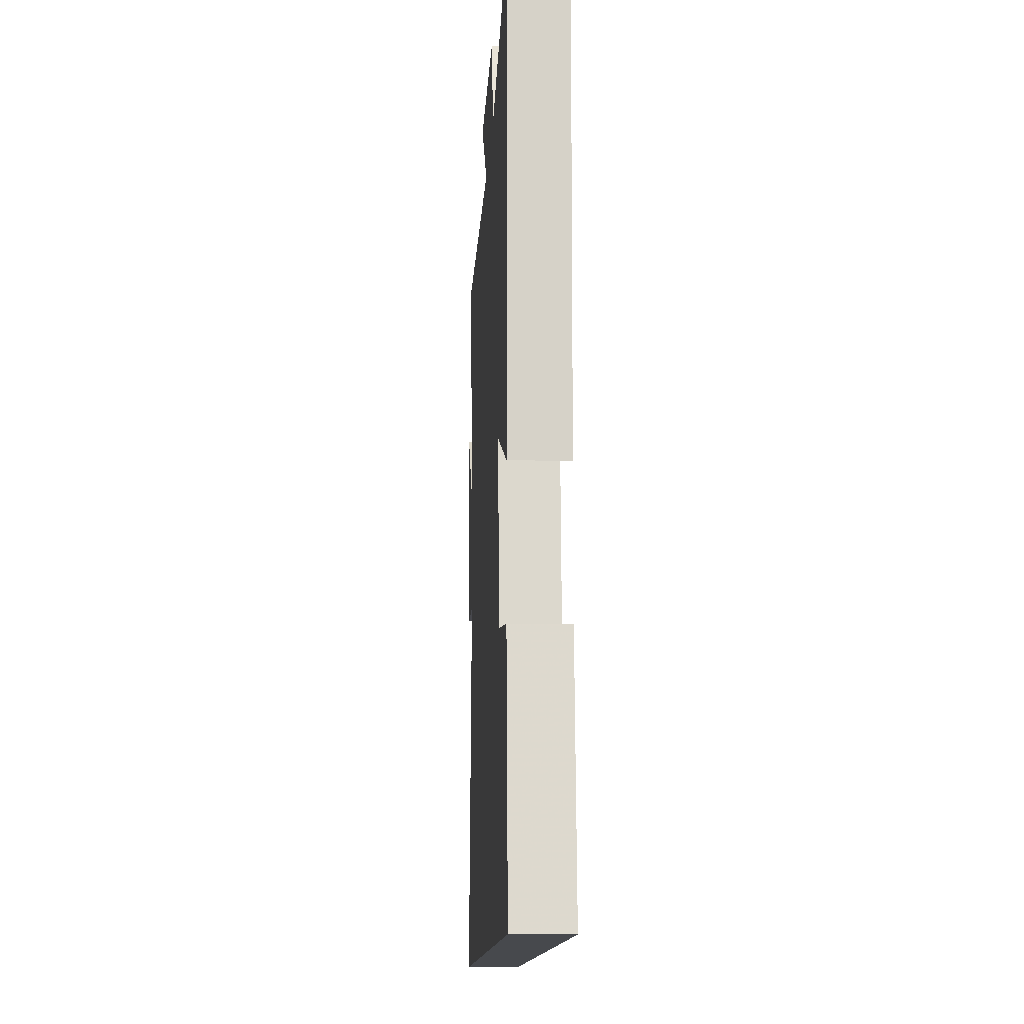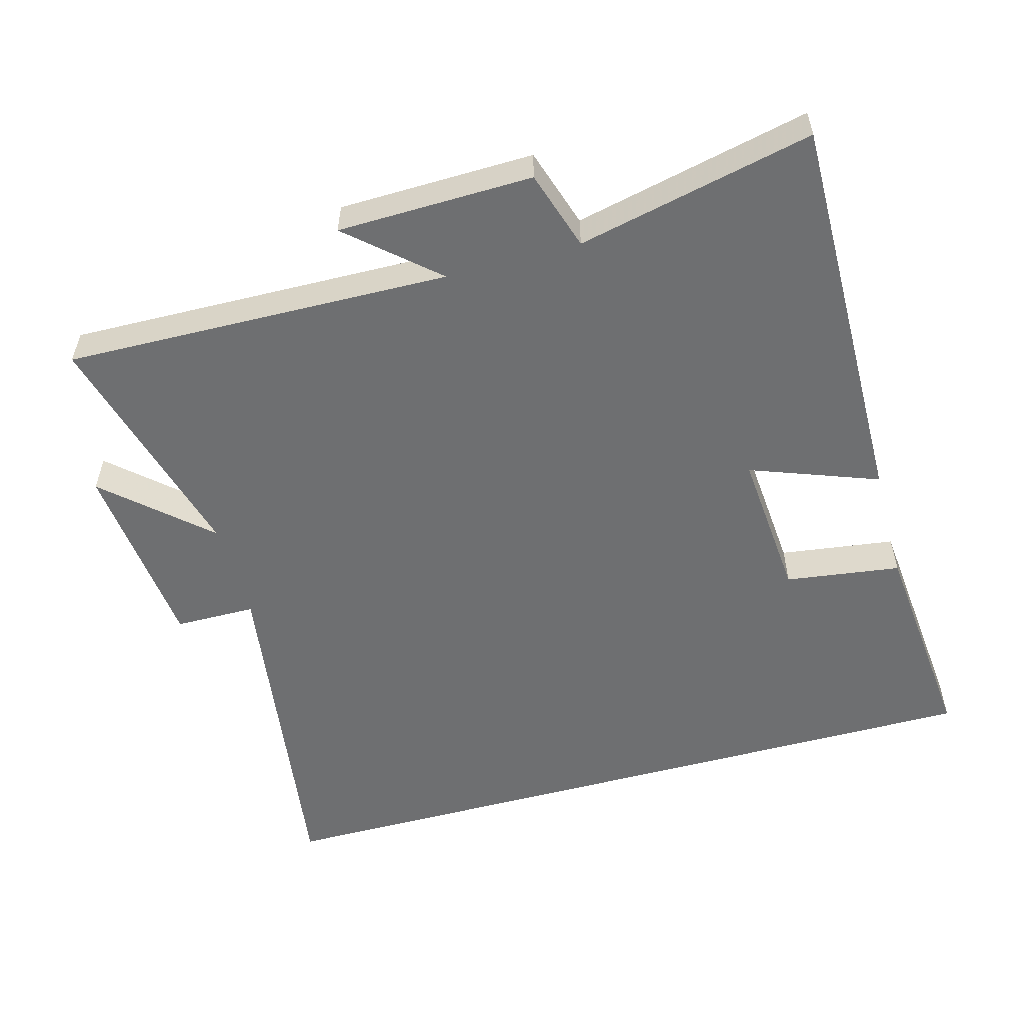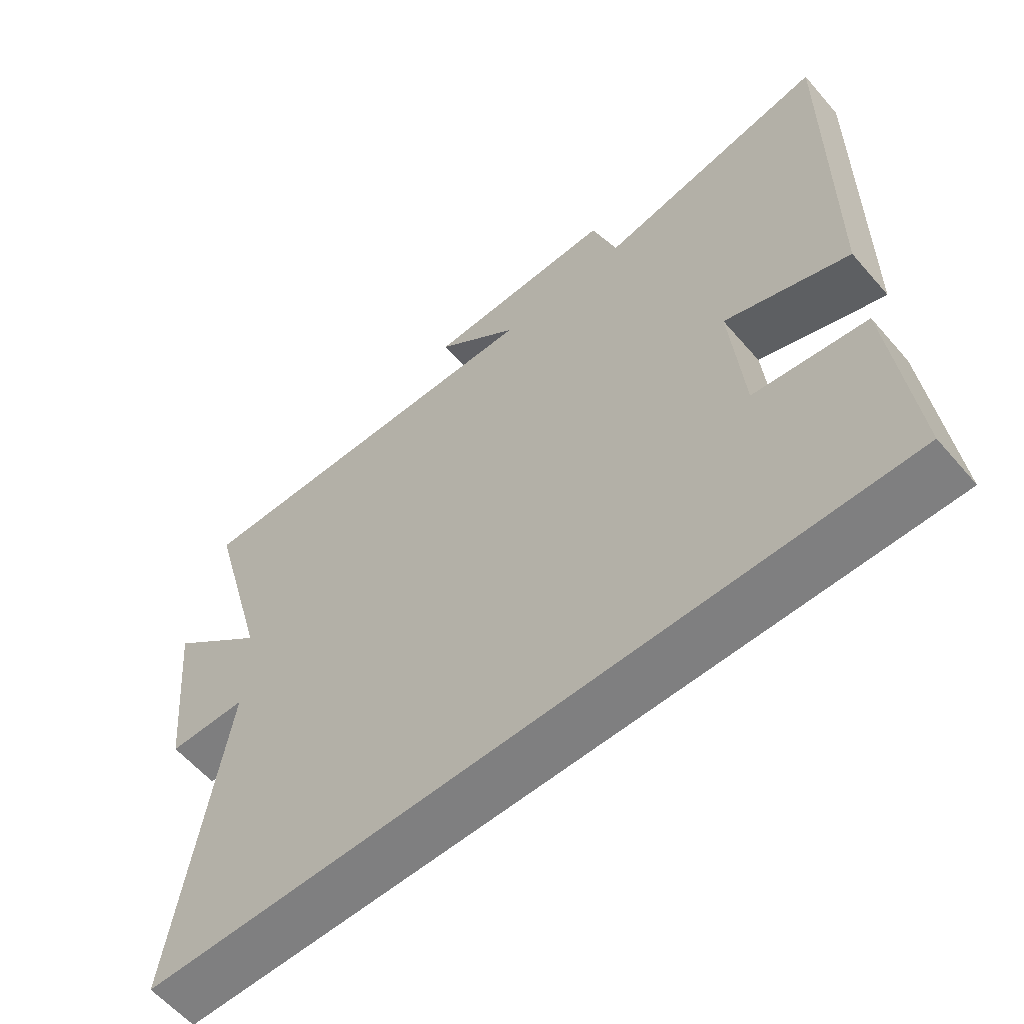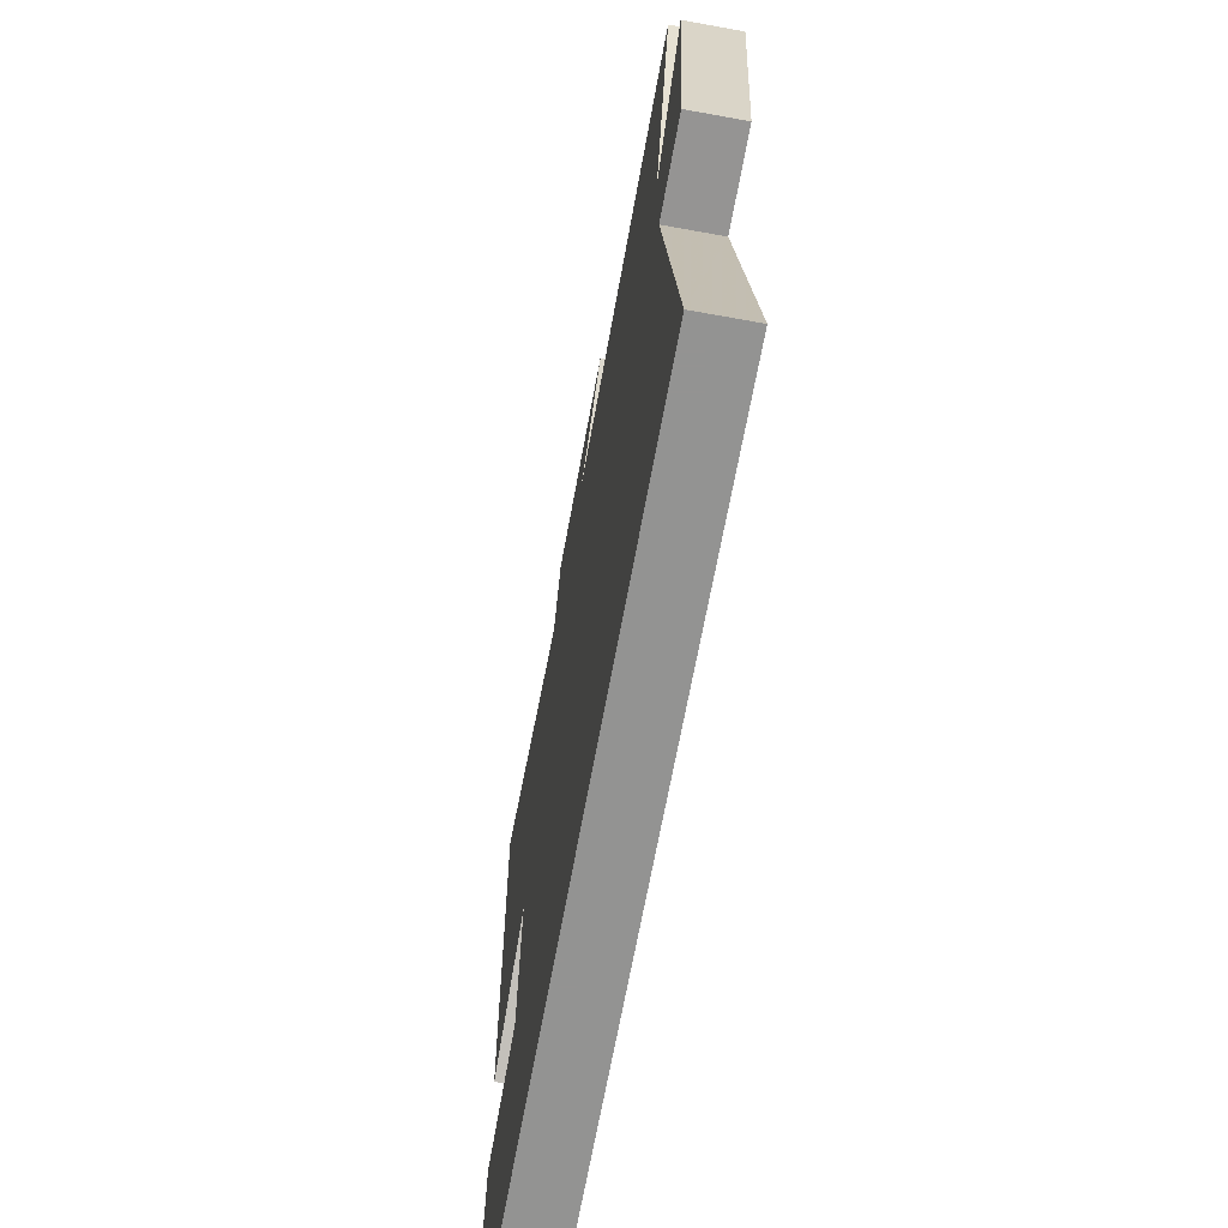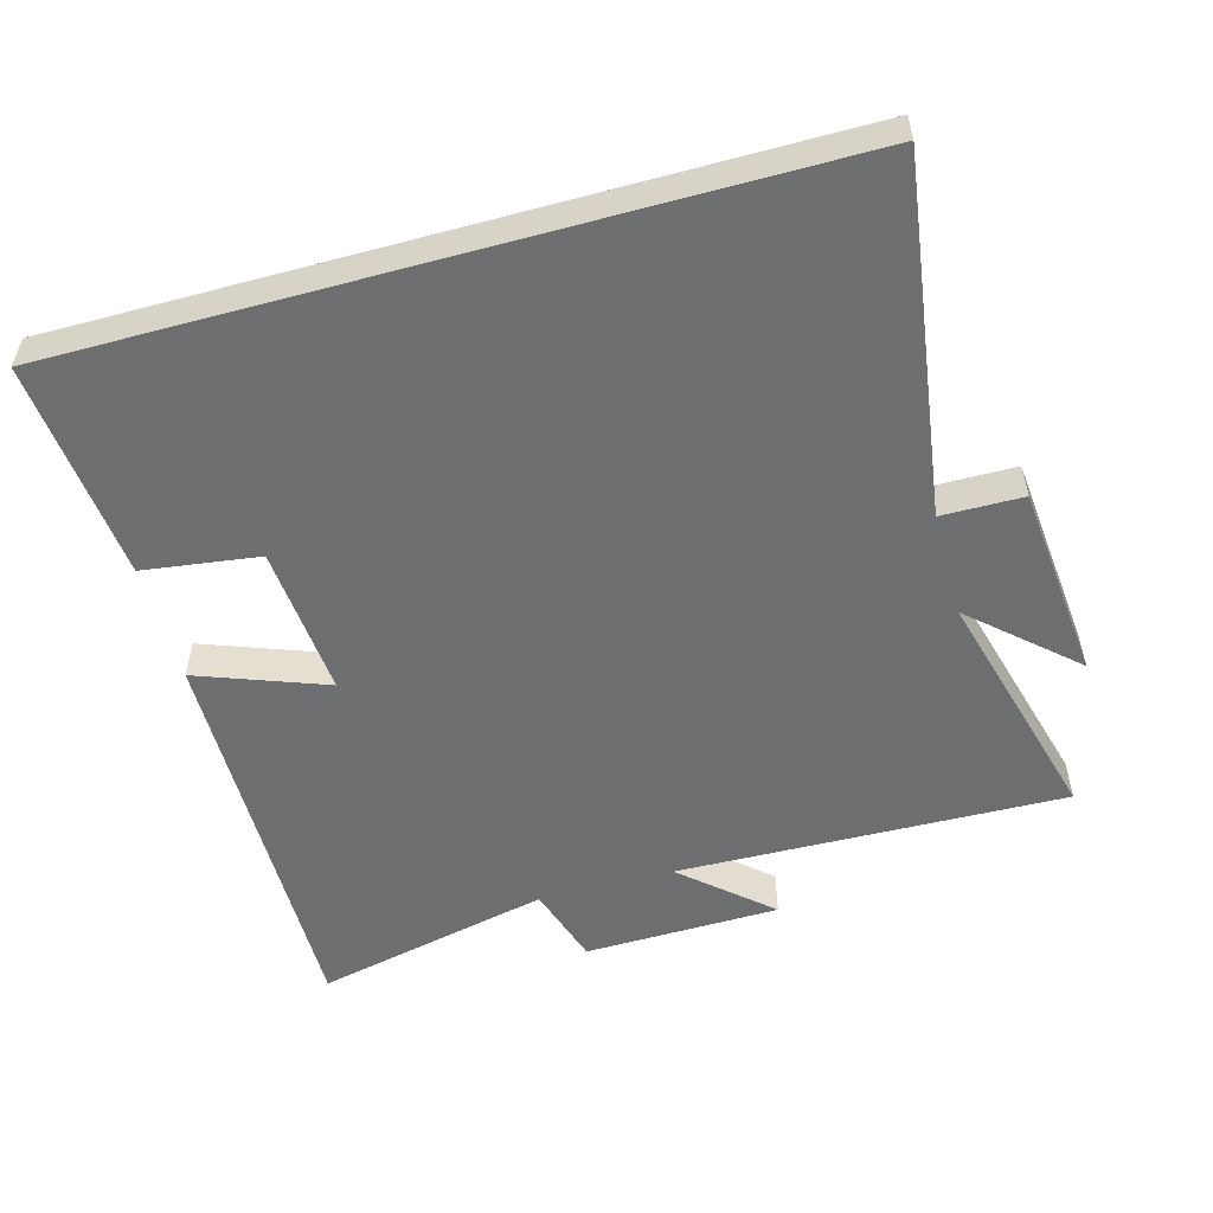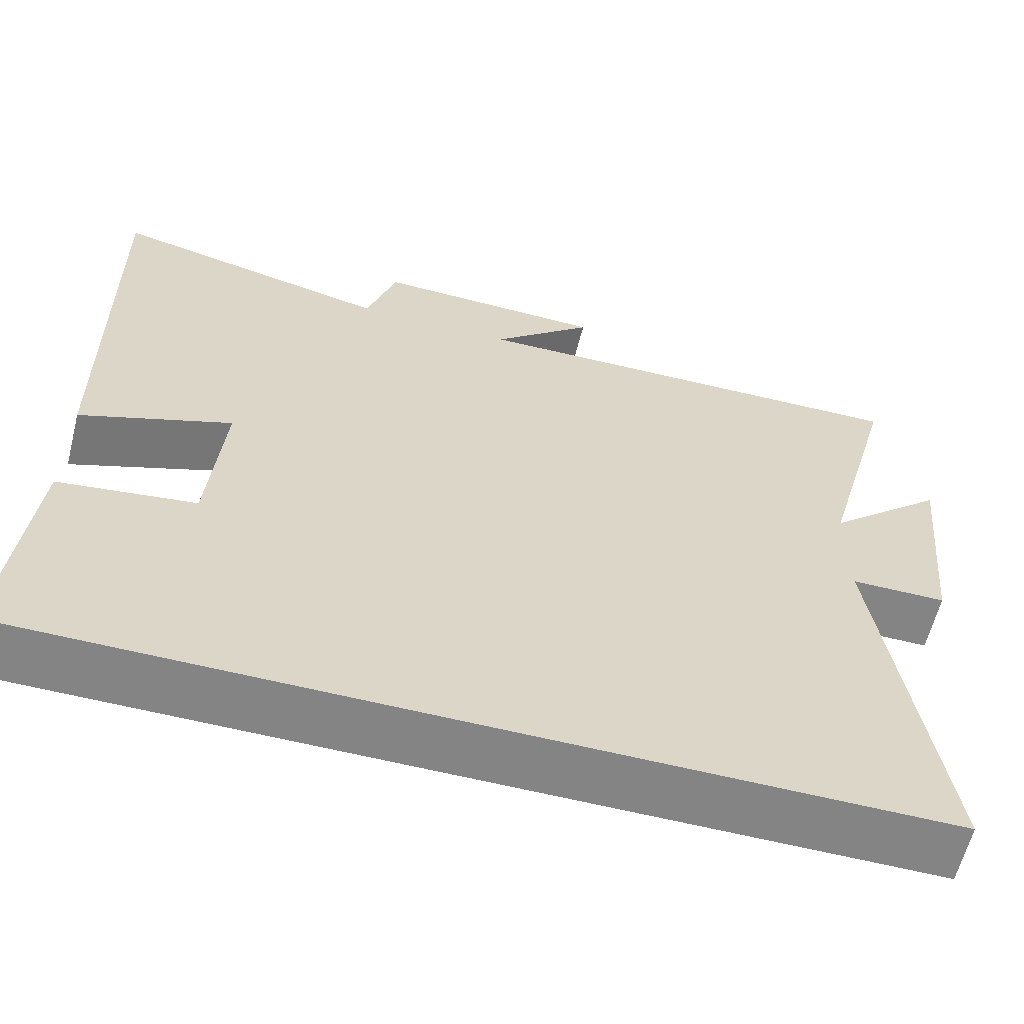
<metadata>
{"format":"obj","ext":"obj","renderer":"f3d","projection":"perspective","resolution":1024,"background":"white","views":[{"elev":-12.2,"azim":87.0,"up":"+Z"},{"elev":-54.5,"azim":15.4,"up":"+Y"},{"elev":-59.8,"azim":40.6,"up":"+Z"},{"elev":-66.7,"azim":-100.3,"up":"+Z"},{"elev":-54.2,"azim":-164.5,"up":"+Y"},{"elev":-61.4,"azim":165.8,"up":"+Z"}]}
</metadata>
<code>
v 0.531 0.07 -0.5
v -0.573 0.07 -0.5
v -0.5 0.07 0.01
v -0.618 0.07 0.011
v -0.646 0.07 0.295
v -0.5 0.07 0.164
v -0.594 0.07 0.513
v -0.032 0.07 0.5
v -0.157 0.07 0.61
v 0.127 0.07 0.616
v 0.164 0.07 0.5
v 0.507 0.07 0.577
v 0.5 0.07 -0.007
v 0.314 0.07 0.062
v 0.332 0.07 -0.158
v 0.5 0.07 -0.181
v 0.531 0 -0.5
v -0.573 0 -0.5
v -0.5 0 0.01
v -0.618 0 0.011
v -0.646 0 0.295
v -0.5 0 0.164
v -0.594 0 0.513
v -0.032 0 0.5
v -0.157 0 0.61
v 0.127 0 0.616
v 0.164 0 0.5
v 0.507 0 0.577
v 0.5 0 -0.007
v 0.314 0 0.062
v 0.332 0 -0.158
v 0.5 0 -0.181
f 15 16 1 2
f 14 15 2 3
f 11 12 13 14
f 11 14 3 4
f 8 9 10 11
f 8 11 4
f 6 7 8
f 6 8 4
f 4 5 6
f 18 17 32 31
f 19 18 31 30
f 30 29 28 27
f 20 19 30 27
f 27 26 25 24
f 20 27 24
f 24 23 22
f 20 24 22
f 22 21 20
f 1 17 18 2
f 2 18 19 3
f 3 19 20 4
f 4 20 21 5
f 5 21 22 6
f 6 22 23 7
f 7 23 24 8
f 8 24 25 9
f 9 25 26 10
f 10 26 27 11
f 11 27 28 12
f 12 28 29 13
f 13 29 30 14
f 14 30 31 15
f 15 31 32 16
f 16 32 17 1

</code>
